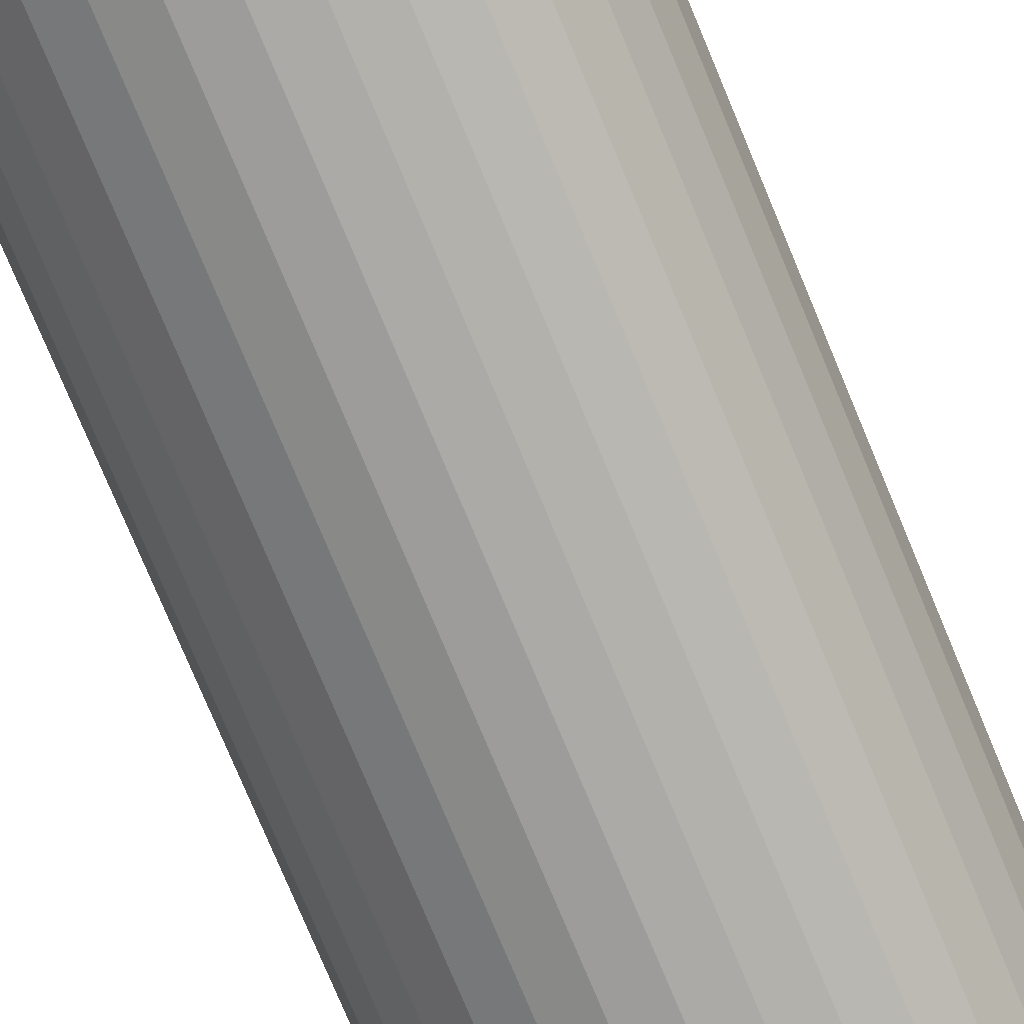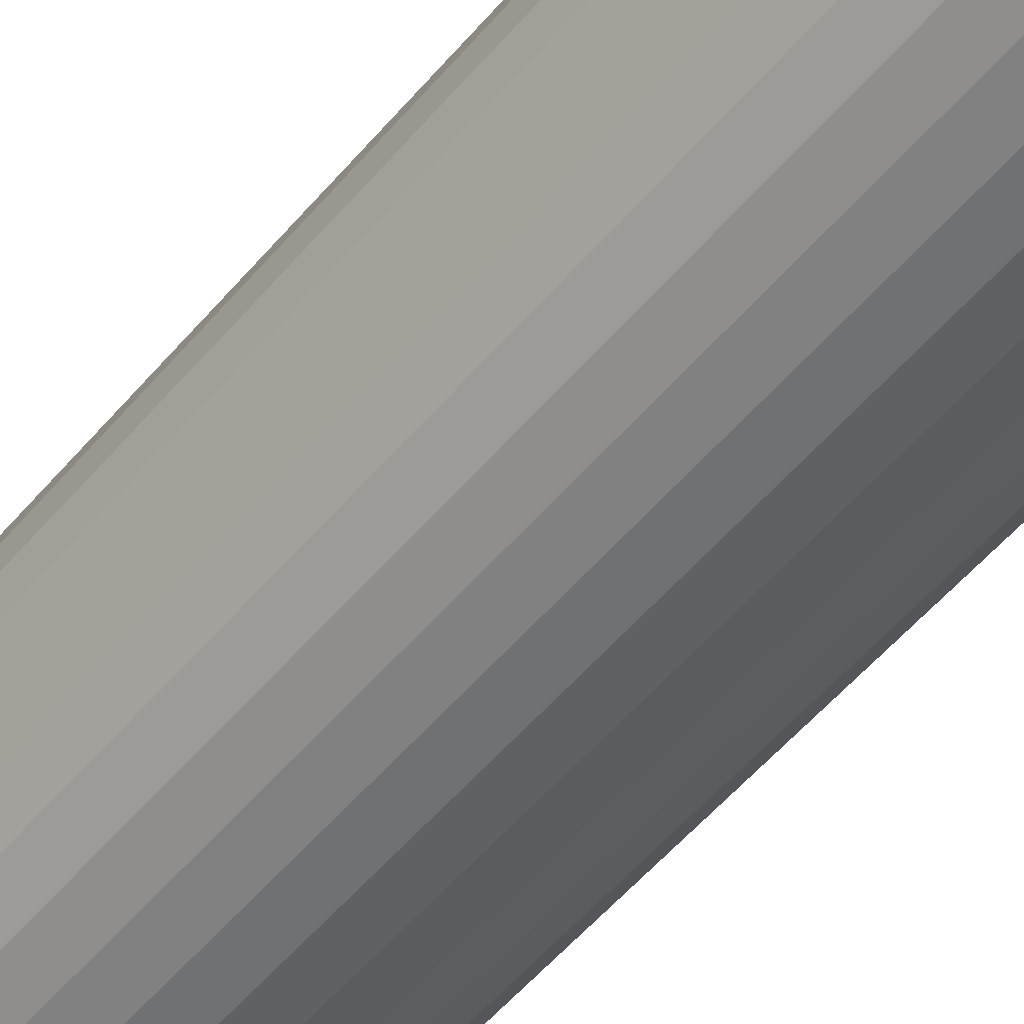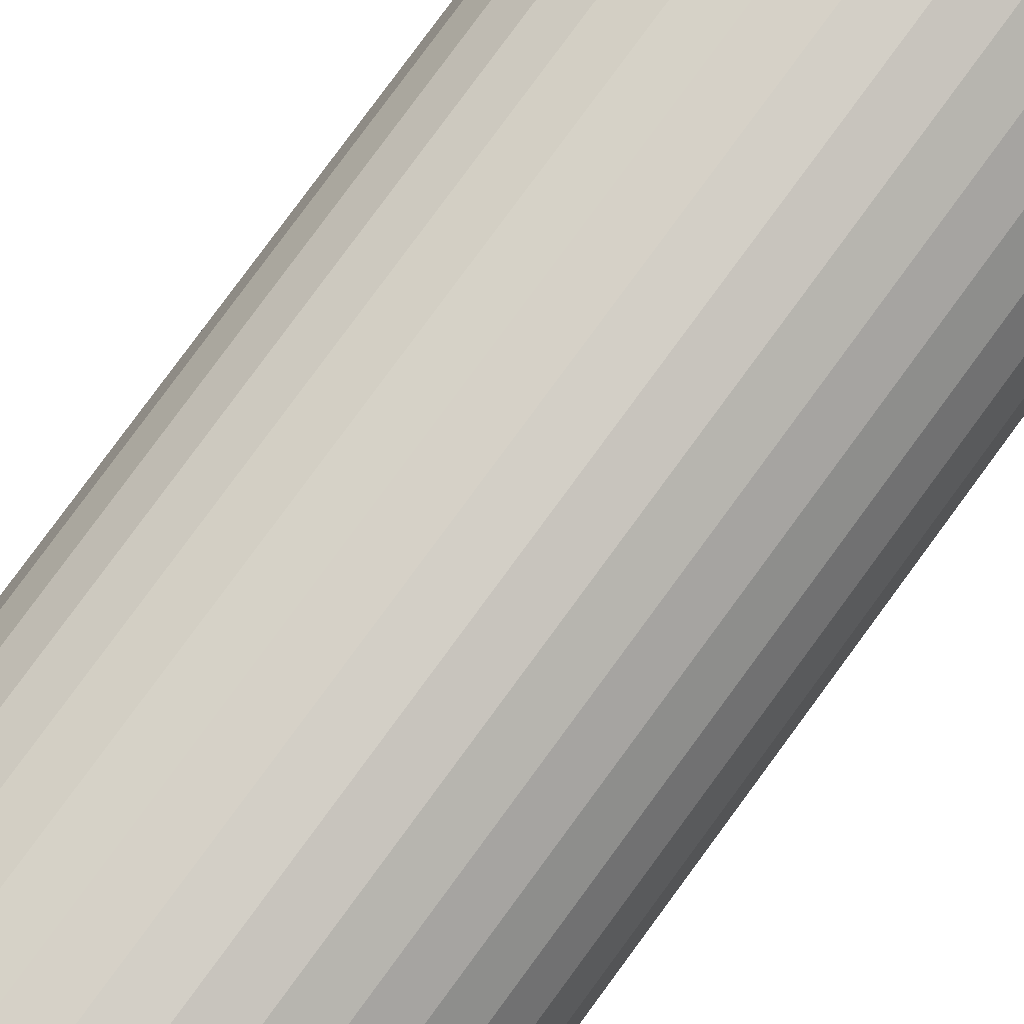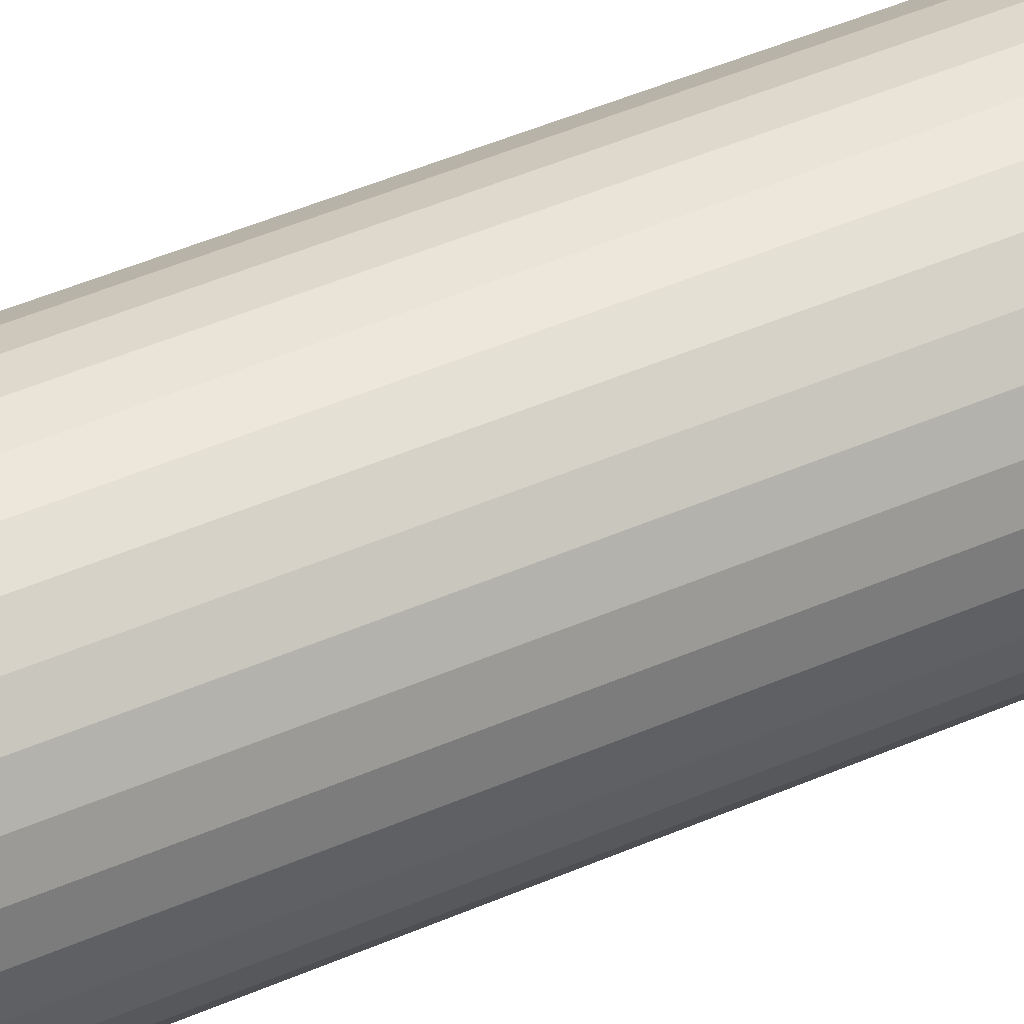
<metadata>
{"format":"obj","ext":"obj","renderer":"f3d","projection":"perspective","resolution":1024,"background":"white","views":[{"elev":-73.3,"azim":-157.7,"up":"+Y"},{"elev":-52.3,"azim":-38.5,"up":"+Y"},{"elev":79.1,"azim":-143.8,"up":"+Y"},{"elev":50.7,"azim":-115.0,"up":"+Y"}]}
</metadata>
<code>
o Cylinder
v 0 0.04671 -0.186
v 0 0.04671 0.1873
v 0.009113 0.04581 -0.186
v 0.009113 0.04581 0.1873
v 0.01788 0.04316 -0.186
v 0.01788 0.04316 0.1873
v 0.02595 0.03884 -0.186
v 0.02595 0.03884 0.1873
v 0.03303 0.03303 -0.186
v 0.03303 0.03303 0.1873
v 0.03884 0.02595 -0.186
v 0.03884 0.02595 0.1873
v 0.04316 0.01788 -0.186
v 0.04316 0.01788 0.1873
v 0.04581 0.009113 -0.186
v 0.04581 0.009113 0.1873
v 0.04671 0 -0.186
v 0.04671 -0 0.1873
v 0.04581 -0.009113 -0.186
v 0.04581 -0.009113 0.1873
v 0.04316 -0.01788 -0.186
v 0.04316 -0.01788 0.1873
v 0.03884 -0.02595 -0.186
v 0.03884 -0.02595 0.1873
v 0.03303 -0.03303 -0.186
v 0.03303 -0.03303 0.1873
v 0.02595 -0.03884 -0.186
v 0.02595 -0.03884 0.1873
v 0.01788 -0.04316 -0.186
v 0.01788 -0.04316 0.1873
v 0.009113 -0.04581 -0.186
v 0.009113 -0.04581 0.1873
v -0 -0.04671 -0.186
v -0 -0.04671 0.1873
v -0.009113 -0.04581 -0.186
v -0.009113 -0.04581 0.1873
v -0.01788 -0.04316 -0.186
v -0.01788 -0.04316 0.1873
v -0.02595 -0.03884 -0.186
v -0.02595 -0.03884 0.1873
v -0.03303 -0.03303 -0.186
v -0.03303 -0.03303 0.1873
v -0.03884 -0.02595 -0.186
v -0.03884 -0.02595 0.1873
v -0.04316 -0.01788 -0.186
v -0.04316 -0.01788 0.1873
v -0.04581 -0.009113 -0.186
v -0.04581 -0.009113 0.1873
v -0.04671 0 -0.186
v -0.04671 0 0.1873
v -0.04581 0.009113 -0.186
v -0.04581 0.009113 0.1873
v -0.04316 0.01788 -0.186
v -0.04316 0.01788 0.1873
v -0.03884 0.02595 -0.186
v -0.03884 0.02595 0.1873
v -0.03303 0.03303 -0.186
v -0.03303 0.03303 0.1873
v -0.02595 0.03884 -0.186
v -0.02595 0.03884 0.1873
v -0.01788 0.04316 -0.186
v -0.01788 0.04316 0.1873
v -0.009113 0.04581 -0.186
v -0.009113 0.04581 0.1873
v 0 0.04671 -0.1844
v 0.009113 0.04581 -0.1844
v 0.01788 0.04316 -0.1844
v 0.02595 0.03884 -0.1844
v 0.03303 0.03303 -0.1844
v 0.03884 0.02595 -0.1844
v 0.04316 0.01788 -0.1844
v 0.04581 0.009113 -0.1844
v 0.04671 0 -0.1844
v 0.04581 -0.009113 -0.1844
v 0.04316 -0.01788 -0.1844
v 0.03884 -0.02595 -0.1844
v 0.03303 -0.03303 -0.1844
v 0.02595 -0.03884 -0.1844
v 0.01788 -0.04316 -0.1844
v 0.009113 -0.04581 -0.1844
v -0 -0.04671 -0.1844
v -0.009113 -0.04581 -0.1844
v -0.01788 -0.04316 -0.1844
v -0.02595 -0.03884 -0.1844
v -0.03303 -0.03303 -0.1844
v -0.03884 -0.02595 -0.1844
v -0.04316 -0.01788 -0.1844
v -0.04581 -0.009113 -0.1844
v -0.04671 0 -0.1844
v -0.04581 0.009113 -0.1844
v -0.04316 0.01788 -0.1844
v -0.03884 0.02595 -0.1844
v -0.03303 0.03303 -0.1844
v -0.02595 0.03884 -0.1844
v -0.01788 0.04316 -0.1844
v -0.009113 0.04581 -0.1844
v 0 0.04671 0.184
v 0.009113 0.04581 0.184
v 0.01788 0.04316 0.184
v 0.02595 0.03884 0.184
v 0.03303 0.03303 0.184
v 0.03884 0.02595 0.184
v 0.04316 0.01788 0.184
v 0.04581 0.009113 0.184
v 0.04671 -0 0.184
v 0.04581 -0.009113 0.184
v 0.04316 -0.01788 0.184
v 0.03884 -0.02595 0.184
v 0.03303 -0.03303 0.184
v 0.02595 -0.03884 0.184
v 0.01788 -0.04316 0.184
v 0.009113 -0.04581 0.184
v -0 -0.04671 0.184
v -0.009113 -0.04581 0.184
v -0.01788 -0.04316 0.184
v -0.02595 -0.03884 0.184
v -0.03303 -0.03303 0.184
v -0.03884 -0.02595 0.184
v -0.04316 -0.01788 0.184
v -0.04581 -0.009113 0.184
v -0.04671 0 0.184
v -0.04581 0.009113 0.184
v -0.04316 0.01788 0.184
v -0.03884 0.02595 0.184
v -0.03303 0.03303 0.184
v -0.02595 0.03884 0.184
v -0.01788 0.04316 0.184
v -0.009113 0.04581 0.184
v 0 0.04671 -0.186
v 0.008603 0.04581 -0.186
v 0.01688 0.04316 -0.186
v 0.0245 0.03884 -0.186
v 0.03118 0.03303 -0.186
v 0.03667 0.02595 -0.186
v 0.04074 0.01788 -0.186
v 0.04325 0.009113 -0.186
v 0.0441 0 -0.186
v 0.04325 -0.009113 -0.186
v 0.04074 -0.01788 -0.186
v 0.03667 -0.02595 -0.186
v 0.03118 -0.03303 -0.186
v 0.0245 -0.03884 -0.186
v 0.01688 -0.04316 -0.186
v 0.008603 -0.04581 -0.186
v -0 -0.04671 -0.186
v -0.008603 -0.04581 -0.186
v -0.01688 -0.04316 -0.186
v -0.0245 -0.03884 -0.186
v -0.03118 -0.03303 -0.186
v -0.03667 -0.02595 -0.186
v -0.04074 -0.01788 -0.186
v -0.04325 -0.009113 -0.186
v -0.0441 0 -0.186
v -0.04325 0.009113 -0.186
v -0.04074 0.01788 -0.186
v -0.03667 0.02595 -0.186
v -0.03118 0.03303 -0.186
v -0.0245 0.03884 -0.186
v -0.01688 0.04316 -0.186
v -0.008603 0.04581 -0.186
v -0.000252 0.044 -0.1461
v 0.008352 0.04311 -0.1461
v 0.01663 0.04056 -0.1461
v 0.02428 0.03645 -0.1461
v 0.03099 0.03094 -0.1461
v 0.03651 0.02425 -0.1461
v 0.04063 0.01662 -0.1461
v 0.04318 0.00835 -0.1461
v 0.04408 -0.000238 -0.1461
v 0.04328 -0.008817 -0.1461
v 0.04082 -0.01706 -0.1461
v 0.03679 -0.02464 -0.1461
v 0.03134 -0.03128 -0.1461
v 0.0247 -0.03672 -0.1461
v 0.0171 -0.04074 -0.1461
v 0.008846 -0.0432 -0.1461
v 0.000252 -0.044 -0.1461
v -0.008352 -0.04311 -0.1461
v -0.01663 -0.04056 -0.1461
v -0.02428 -0.03645 -0.1461
v -0.03099 -0.03094 -0.1461
v -0.03651 -0.02425 -0.1461
v -0.04063 -0.01662 -0.1461
v -0.04318 -0.00835 -0.1461
v -0.04408 0.000238 -0.1461
v -0.04328 0.008817 -0.1461
v -0.04082 0.01706 -0.1461
v -0.03679 0.02464 -0.1461
v -0.03134 0.03128 -0.1461
v -0.0247 0.03672 -0.1461
v -0.0171 0.04074 -0.1461
v -0.008846 0.0432 -0.1461
v 0 0.04671 0.1873
v 0.008339 0.04581 0.1873
v 0.01636 0.04316 0.1873
v 0.02375 0.03884 0.1873
v 0.03022 0.03303 0.1873
v 0.03554 0.02595 0.1873
v 0.03949 0.01788 0.1873
v 0.04192 0.009113 0.1873
v 0.04274 -0 0.1873
v 0.04192 -0.009113 0.1873
v 0.03949 -0.01788 0.1873
v 0.03554 -0.02595 0.1873
v 0.03022 -0.03303 0.1873
v 0.02375 -0.03884 0.1873
v 0.01636 -0.04316 0.1873
v 0.008339 -0.04581 0.1873
v -0 -0.04671 0.1873
v -0.008339 -0.04581 0.1873
v -0.01636 -0.04316 0.1873
v -0.02375 -0.03884 0.1873
v -0.03022 -0.03303 0.1873
v -0.03554 -0.02595 0.1873
v -0.03949 -0.01788 0.1873
v -0.04192 -0.009113 0.1873
v -0.04274 0 0.1873
v -0.04192 0.009113 0.1873
v -0.03949 0.01788 0.1873
v -0.03554 0.02595 0.1873
v -0.03022 0.03303 0.1873
v -0.02375 0.03884 0.1873
v -0.01636 0.04316 0.1873
v -0.008338 0.04581 0.1873
v 0.00036 0.04272 0.1423
v 0.008686 0.04196 0.1423
v 0.01668 0.03959 0.1423
v 0.02403 0.0357 0.1423
v 0.03046 0.03044 0.1423
v 0.03571 0.02401 0.1423
v 0.0396 0.01665 0.1423
v 0.04196 0.008657 0.1423
v 0.04271 0.000329 0.1423
v 0.04182 -0.008011 0.1423
v 0.03932 -0.01604 0.1423
v 0.03531 -0.02346 0.1423
v 0.02995 -0.02997 0.1423
v 0.02343 -0.03534 0.1423
v 0.01601 -0.03934 0.1423
v 0.00798 -0.04183 0.1423
v -0.00036 -0.04272 0.1423
v -0.008686 -0.04196 0.1423
v -0.01668 -0.03959 0.1423
v -0.02403 -0.0357 0.1423
v -0.03046 -0.03044 0.1423
v -0.03571 -0.02401 0.1423
v -0.0396 -0.01665 0.1423
v -0.04196 -0.008657 0.1423
v -0.04271 -0.000329 0.1423
v -0.04182 0.008011 0.1423
v -0.03932 0.01604 0.1423
v -0.03531 0.02346 0.1423
v -0.02995 0.02997 0.1423
v -0.02343 0.03534 0.1423
v -0.01601 0.03934 0.1423
v -0.00798 0.04183 0.1423
v -0.04328 0.008831 -0.148
v -0.04408 0.000227 -0.148
v 0.03134 -0.03136 -0.148
v 0.03678 -0.0247 -0.148
v -0.04081 0.0171 -0.148
v 0.02469 -0.03682 -0.148
v -0.03678 0.0247 -0.148
v 0.01709 -0.04085 -0.148
v 0.008363 0.04323 -0.148
v -0.00024 0.04412 -0.148
v -0.03134 0.03136 -0.148
v 0.008835 -0.04332 -0.148
v 0.01665 0.04068 -0.148
v -0.02469 0.03682 -0.148
v 0.00024 -0.04412 -0.148
v 0.02429 0.03656 -0.148
v -0.01709 0.04085 -0.148
v -0.008363 -0.04323 -0.148
v 0.031 0.03104 -0.148
v -0.008835 0.04332 -0.148
v -0.01665 -0.04068 -0.148
v 0.03652 0.02433 -0.148
v -0.02429 -0.03656 -0.148
v 0.04063 0.01668 -0.148
v -0.031 -0.03104 -0.148
v 0.04318 0.008386 -0.148
v -0.03652 -0.02433 -0.148
v 0.04408 -0.000227 -0.148
v -0.04063 -0.01668 -0.148
v 0.04328 -0.008831 -0.148
v -0.04318 -0.008386 -0.148
v 0.04081 -0.0171 -0.148
v 0.02401 0.03593 0.1456
v 0.03044 0.03063 0.1456
v -0.01604 0.03962 0.1456
v -0.008006 0.04212 0.1456
v -0.00866 -0.04224 0.1456
v -0.01665 -0.03985 0.1456
v 0.0357 0.02415 0.1456
v 0.000334 0.04301 0.1456
v -0.02401 -0.03593 0.1456
v 0.03959 0.01674 0.1456
v -0.03044 -0.03063 0.1456
v 0.04196 0.00869 0.1456
v -0.0357 -0.02415 0.1456
v 0.04271 0.000305 0.1456
v -0.03959 -0.01674 0.1456
v 0.04183 -0.008092 0.1456
v -0.04196 -0.00869 0.1456
v 0.03934 -0.01618 0.1456
v -0.04271 -0.000305 0.1456
v 0.03533 -0.02364 0.1456
v -0.04183 0.008092 0.1456
v 0.02997 -0.0302 0.1456
v -0.03934 0.01618 0.1456
v 0.02345 -0.03559 0.1456
v -0.03533 0.02364 0.1456
v 0.01604 -0.03962 0.1456
v 0.00866 0.04224 0.1456
v -0.02997 0.0302 0.1456
v 0.008006 -0.04212 0.1456
v 0.01665 0.03985 0.1456
v -0.02345 0.03559 0.1456
v -0.000334 -0.04301 0.1456
f 97 2 4 98
f 98 4 6 99
f 99 6 8 100
f 100 8 10 101
f 101 10 12 102
f 102 12 14 103
f 103 14 16 104
f 104 16 18 105
f 105 18 20 106
f 106 20 22 107
f 107 22 24 108
f 108 24 26 109
f 109 26 28 110
f 110 28 30 111
f 111 30 32 112
f 112 32 34 113
f 113 34 36 114
f 114 36 38 115
f 115 38 40 116
f 116 40 42 117
f 117 42 44 118
f 118 44 46 119
f 119 46 48 120
f 120 48 50 121
f 121 50 52 122
f 122 52 54 123
f 123 54 56 124
f 124 56 58 125
f 125 58 60 126
f 126 60 62 127
f 16 14 199 200
f 127 62 64 128
f 128 64 2 97
f 5 7 132 131
f 63 96 65 1
f 61 95 96 63
f 59 94 95 61
f 57 93 94 59
f 55 92 93 57
f 53 91 92 55
f 51 90 91 53
f 49 89 90 51
f 47 88 89 49
f 45 87 88 47
f 43 86 87 45
f 41 85 86 43
f 39 84 85 41
f 37 83 84 39
f 35 82 83 37
f 33 81 82 35
f 31 80 81 33
f 29 79 80 31
f 27 78 79 29
f 25 77 78 27
f 23 76 77 25
f 21 75 76 23
f 19 74 75 21
f 17 73 74 19
f 15 72 73 17
f 13 71 72 15
f 11 70 71 13
f 9 69 70 11
f 7 68 69 9
f 5 67 68 7
f 3 66 67 5
f 1 65 66 3
f 96 128 97 65
f 95 127 128 96
f 94 126 127 95
f 93 125 126 94
f 92 124 125 93
f 91 123 124 92
f 90 122 123 91
f 89 121 122 90
f 88 120 121 89
f 87 119 120 88
f 86 118 119 87
f 85 117 118 86
f 84 116 117 85
f 83 115 116 84
f 82 114 115 83
f 81 113 114 82
f 80 112 113 81
f 79 111 112 80
f 78 110 111 79
f 77 109 110 78
f 76 108 109 77
f 75 107 108 76
f 74 106 107 75
f 73 105 106 74
f 72 104 105 73
f 71 103 104 72
f 70 102 103 71
f 69 101 102 70
f 68 100 101 69
f 67 99 100 68
f 66 98 99 67
f 65 97 98 66
f 258 257 186 185
f 23 25 141 140
f 41 43 150 149
f 59 61 159 158
f 15 17 137 136
f 33 35 146 145
f 51 53 155 154
f 7 9 133 132
f 25 27 142 141
f 43 45 151 150
f 61 63 160 159
f 17 19 138 137
f 35 37 147 146
f 53 55 156 155
f 9 11 134 133
f 27 29 143 142
f 45 47 152 151
f 1 3 130 129
f 63 1 129 160
f 19 21 139 138
f 37 39 148 147
f 55 57 157 156
f 11 13 135 134
f 29 31 144 143
f 47 49 153 152
f 3 5 131 130
f 21 23 140 139
f 39 41 149 148
f 57 59 158 157
f 13 15 136 135
f 31 33 145 144
f 49 51 154 153
f 161 162 163 164 165 166 167 168 169 170 171 172 173 174 175 176 177 178 179 180 181 182 183 184 185 186 187 188 189 190 191 192
f 260 259 173 172
f 257 261 187 186
f 259 262 174 173
f 261 263 188 187
f 262 264 175 174
f 266 265 162 161
f 263 267 189 188
f 264 268 176 175
f 265 269 163 162
f 267 270 190 189
f 268 271 177 176
f 269 272 164 163
f 270 273 191 190
f 271 274 178 177
f 272 275 165 164
f 273 276 192 191
f 274 277 179 178
f 275 278 166 165
f 276 266 161 192
f 277 279 180 179
f 278 280 167 166
f 279 281 181 180
f 280 282 168 167
f 281 283 182 181
f 282 284 169 168
f 283 285 183 182
f 284 286 170 169
f 285 287 184 183
f 286 288 171 170
f 287 258 185 184
f 288 260 172 171
f 290 289 228 229
f 34 32 208 209
f 52 50 217 218
f 8 6 195 196
f 26 24 204 205
f 44 42 213 214
f 62 60 222 223
f 18 16 200 201
f 36 34 209 210
f 54 52 218 219
f 10 8 196 197
f 28 26 205 206
f 46 44 214 215
f 64 62 223 224
f 20 18 201 202
f 38 36 210 211
f 56 54 219 220
f 12 10 197 198
f 30 28 206 207
f 4 2 193 194
f 48 46 215 216
f 2 64 224 193
f 22 20 202 203
f 40 38 211 212
f 58 56 220 221
f 14 12 198 199
f 32 30 207 208
f 50 48 216 217
f 6 4 194 195
f 24 22 203 204
f 42 40 212 213
f 60 58 221 222
f 226 225 256 255 254 253 252 251 250 249 248 247 246 245 244 243 242 241 240 239 238 237 236 235 234 233 232 231 230 229 228 227
f 292 291 255 256
f 294 293 242 243
f 295 290 229 230
f 296 292 256 225
f 297 294 243 244
f 298 295 230 231
f 299 297 244 245
f 300 298 231 232
f 301 299 245 246
f 302 300 232 233
f 303 301 246 247
f 304 302 233 234
f 305 303 247 248
f 306 304 234 235
f 307 305 248 249
f 308 306 235 236
f 309 307 249 250
f 310 308 236 237
f 311 309 250 251
f 312 310 237 238
f 313 311 251 252
f 314 312 238 239
f 315 296 225 226
f 316 313 252 253
f 317 314 239 240
f 318 315 226 227
f 319 316 253 254
f 320 317 240 241
f 289 318 227 228
f 291 319 254 255
f 293 320 241 242
f 139 140 260 288
f 152 153 258 287
f 138 139 288 286
f 151 152 287 285
f 137 138 286 284
f 150 151 285 283
f 136 137 284 282
f 149 150 283 281
f 135 136 282 280
f 148 149 281 279
f 134 135 280 278
f 147 148 279 277
f 160 129 266 276
f 133 134 278 275
f 146 147 277 274
f 159 160 276 273
f 132 133 275 272
f 145 146 274 271
f 158 159 273 270
f 131 132 272 269
f 144 145 271 268
f 157 158 270 267
f 130 131 269 265
f 143 144 268 264
f 156 157 267 263
f 129 130 265 266
f 142 143 264 262
f 155 156 263 261
f 141 142 262 259
f 154 155 261 257
f 140 141 259 260
f 153 154 257 258
f 210 209 320 293
f 223 222 319 291
f 196 195 318 289
f 209 208 317 320
f 222 221 316 319
f 195 194 315 318
f 208 207 314 317
f 221 220 313 316
f 194 193 296 315
f 207 206 312 314
f 220 219 311 313
f 206 205 310 312
f 219 218 309 311
f 205 204 308 310
f 218 217 307 309
f 204 203 306 308
f 217 216 305 307
f 203 202 304 306
f 216 215 303 305
f 202 201 302 304
f 215 214 301 303
f 201 200 300 302
f 214 213 299 301
f 200 199 298 300
f 213 212 297 299
f 199 198 295 298
f 212 211 294 297
f 193 224 292 296
f 198 197 290 295
f 211 210 293 294
f 224 223 291 292
f 197 196 289 290

</code>
